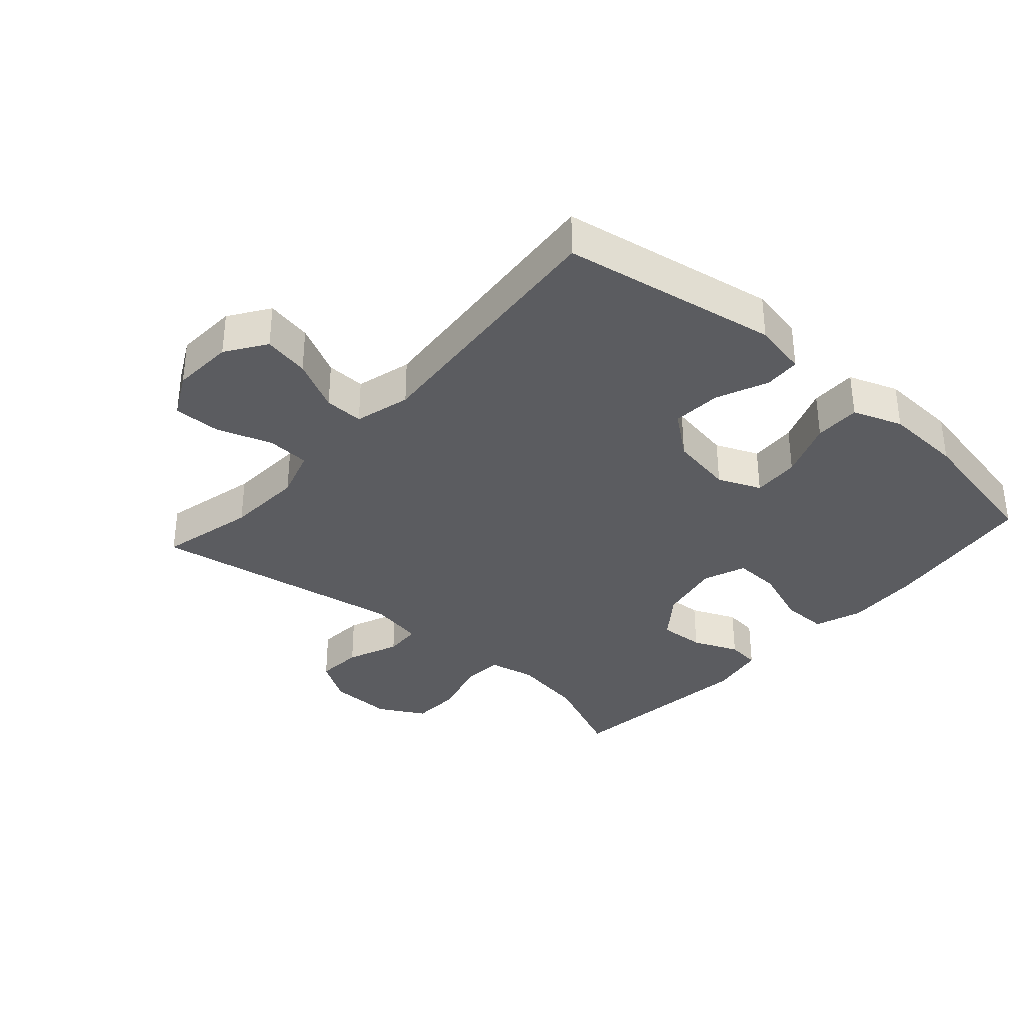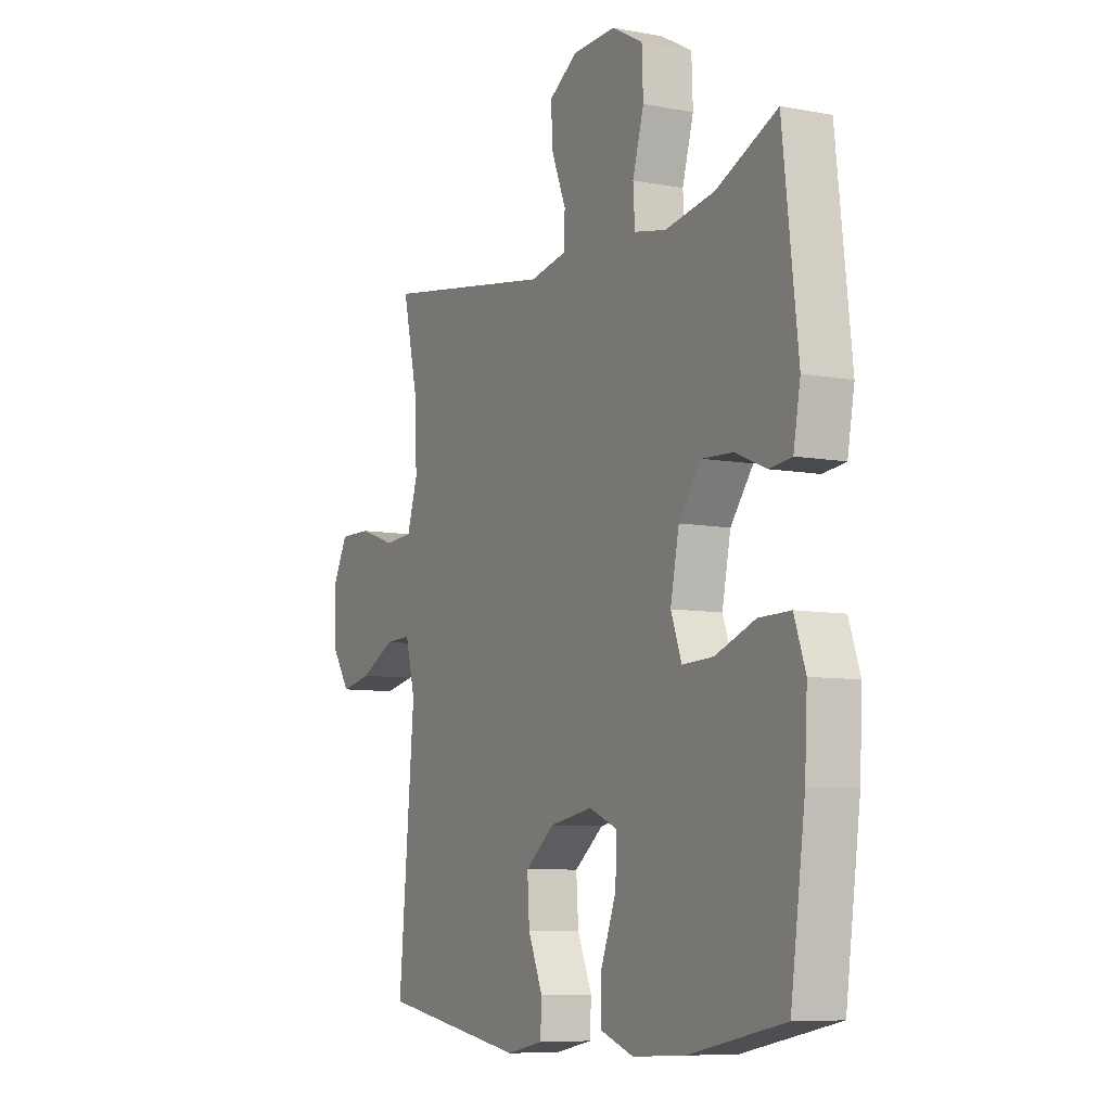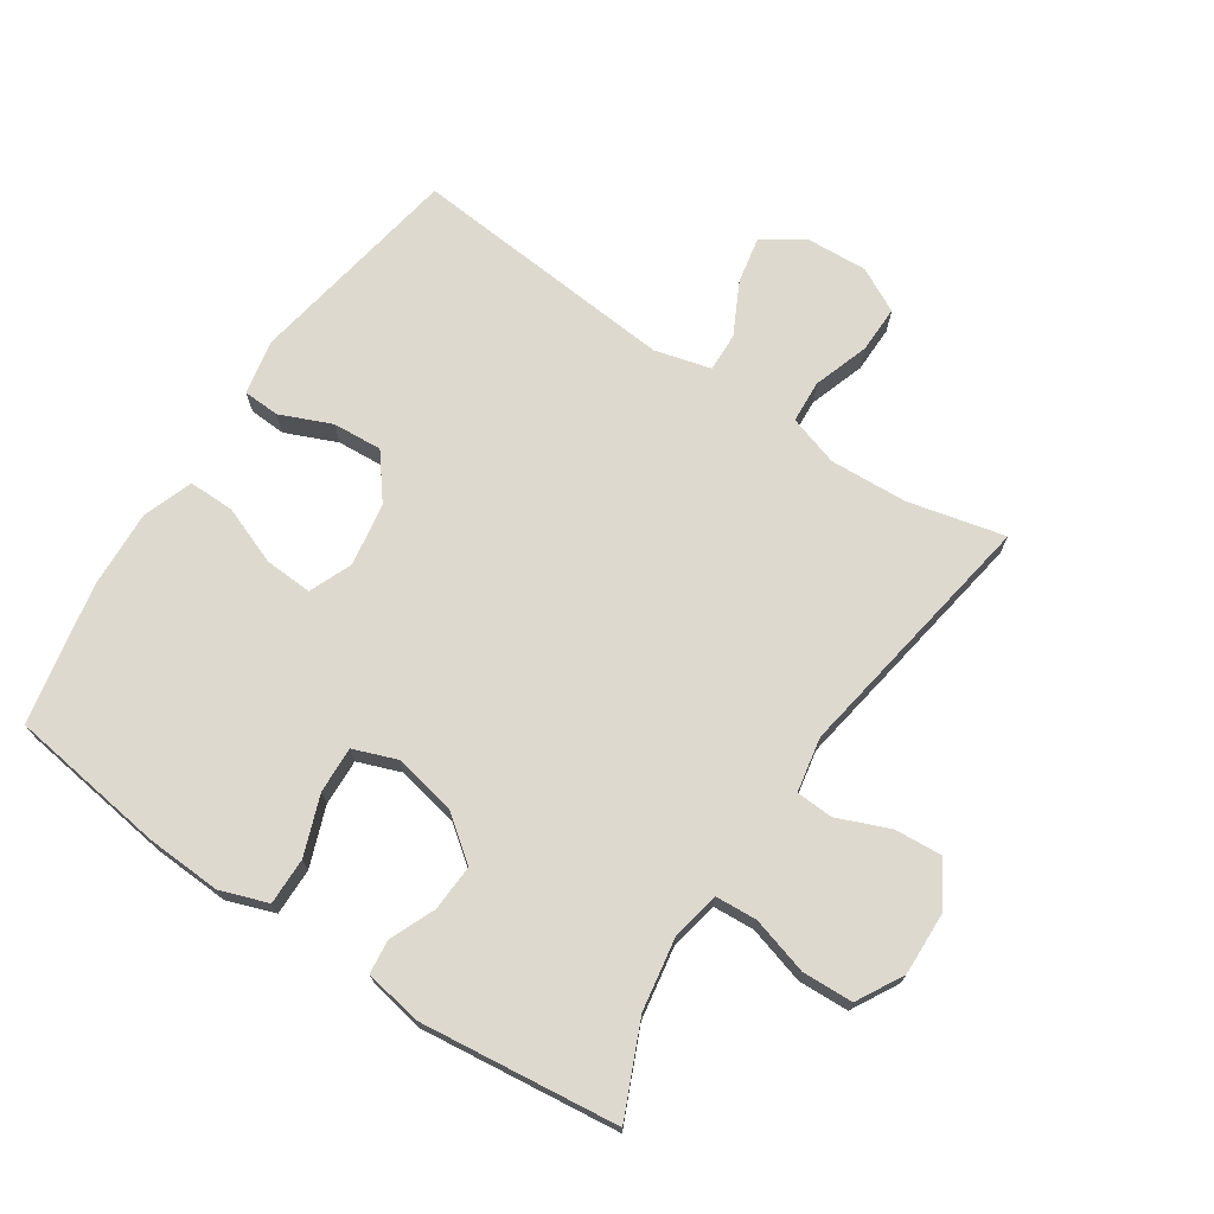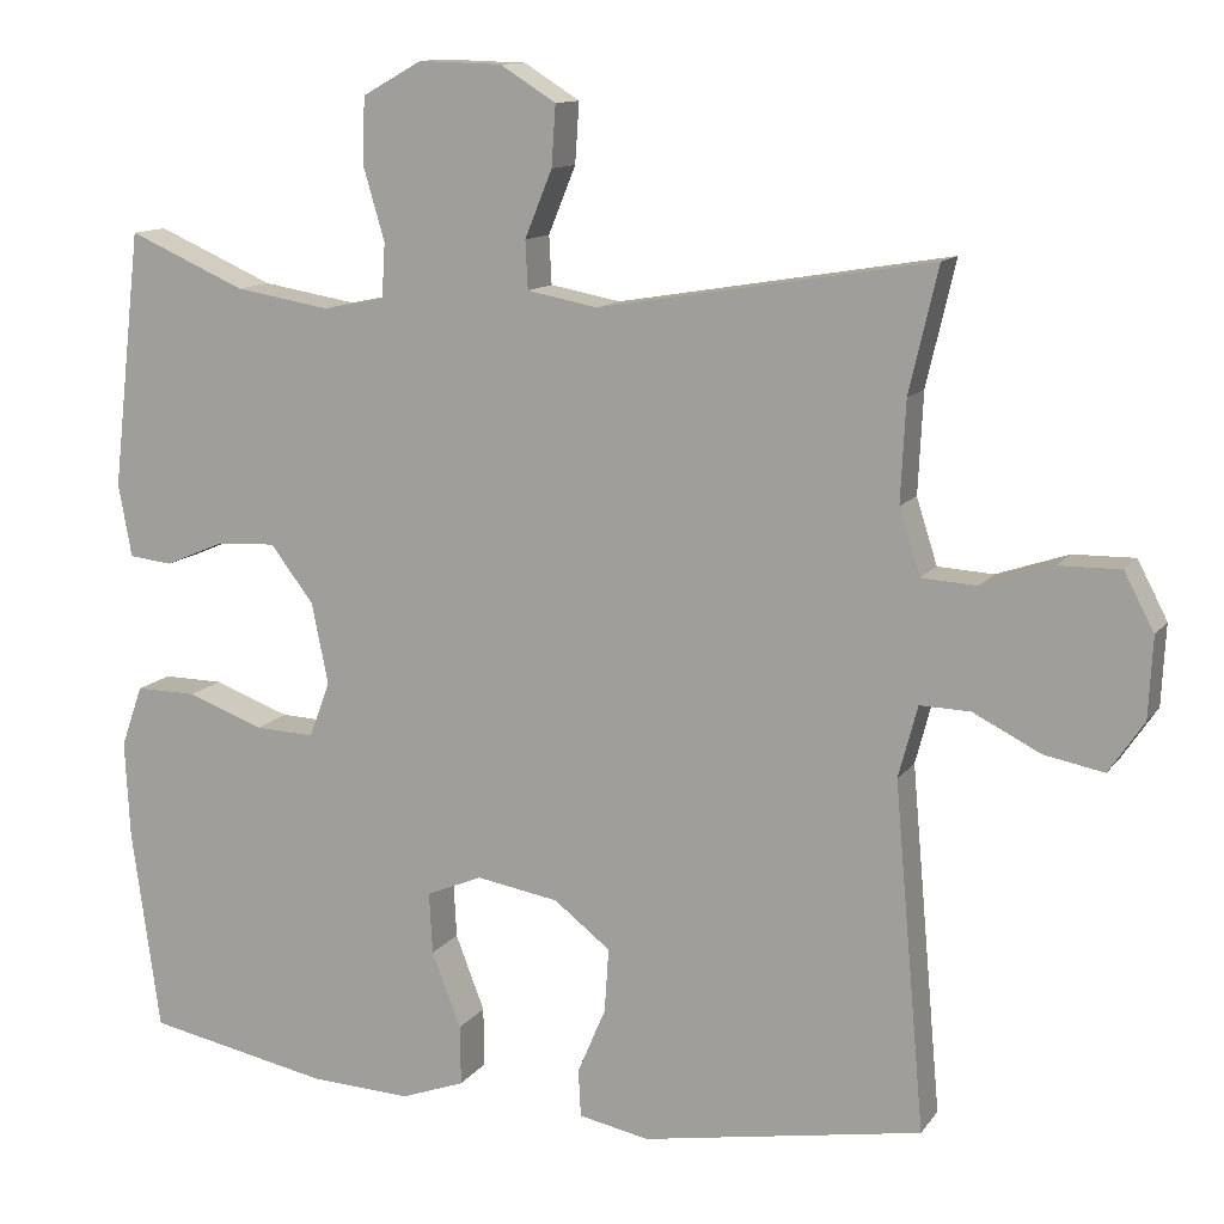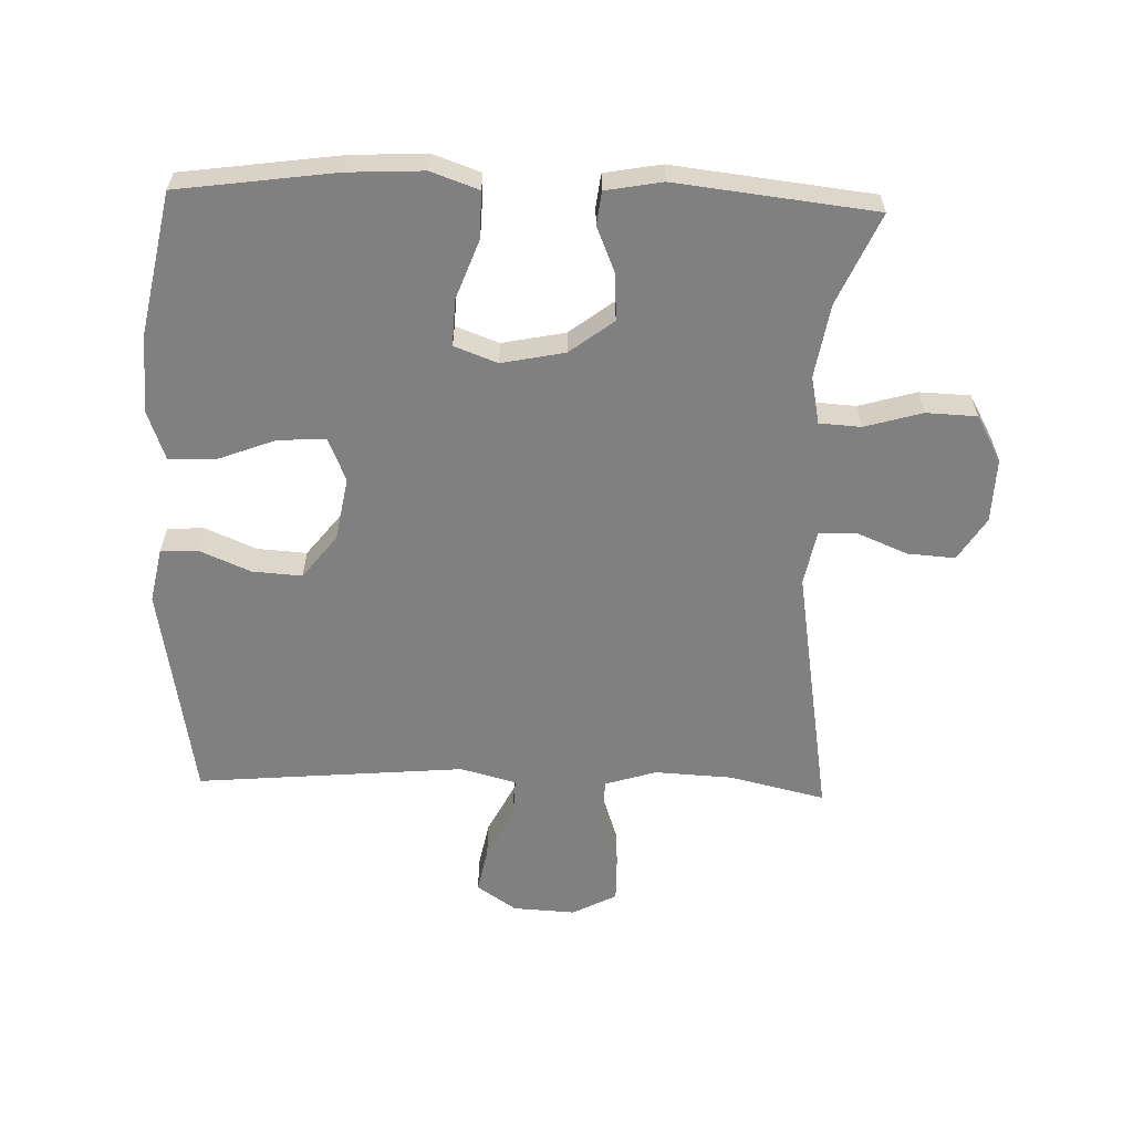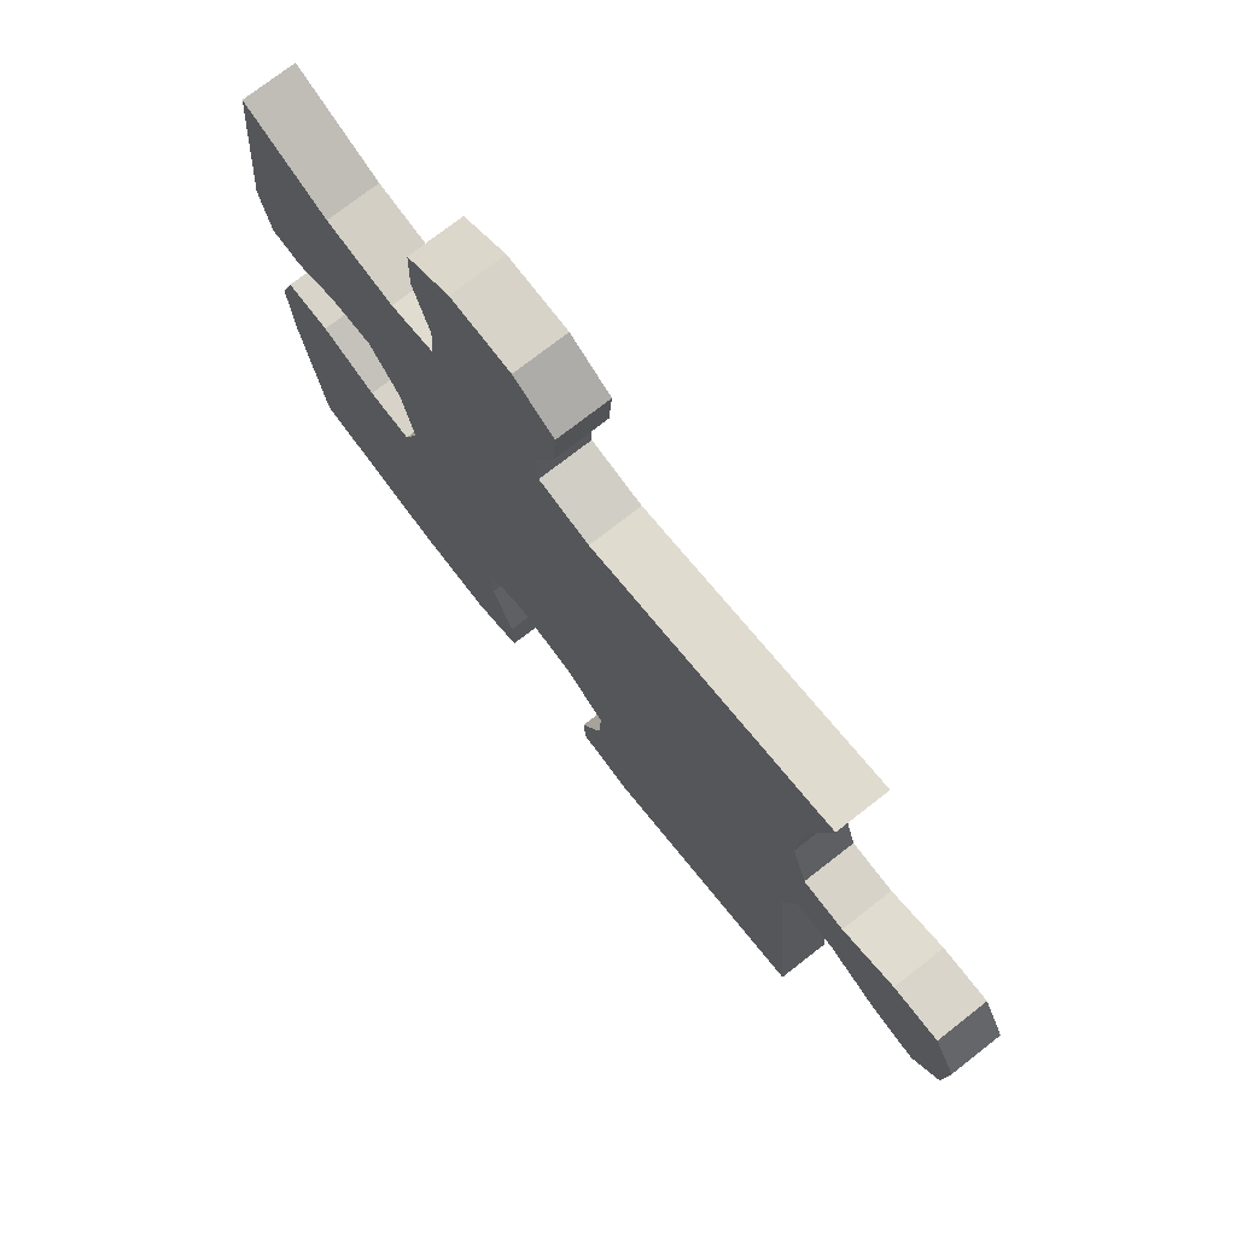
<metadata>
{"format":"obj","ext":"obj","renderer":"f3d","projection":"perspective","resolution":1024,"background":"white","views":[{"elev":-34.7,"azim":138.4,"up":"+Y"},{"elev":-8.0,"azim":-117.6,"up":"+Z"},{"elev":71.5,"azim":-56.4,"up":"+Y"},{"elev":12.0,"azim":21.7,"up":"+Z"},{"elev":-60.0,"azim":-91.9,"up":"+Y"},{"elev":75.0,"azim":52.1,"up":"+Z"}]}
</metadata>
<code>
v -0.5 0.07 0.5
v -0.359 0.07 0.438
v -0.245 0.07 0.419
v -0.171 0.07 0.434
v -0.167 0.07 0.499
v -0.193 0.07 0.588
v -0.19 0.07 0.667
v -0.118 0.07 0.707
v -0.018 0.07 0.704
v 0.049 0.07 0.662
v 0.044 0.07 0.589
v 0.011 0.07 0.508
v 0.014 0.07 0.45
v 0.099 0.07 0.434
v 0.5 0.07 0.5
v 0.465 0.07 0.35
v 0.459 0.07 0.229
v 0.484 0.07 0.15
v 0.551 0.07 0.146
v 0.637 0.07 0.175
v 0.711 0.07 0.176
v 0.747 0.07 0.107
v 0.742 0.07 0.01
v 0.7 0.07 -0.052
v 0.628 0.07 -0.038
v 0.547 0.07 0.003
v 0.486 0.07 0.005
v 0.463 0.07 -0.082
v 0.5 0.07 -0.5
v 0.162 0.07 -0.558
v 0.077 0.07 -0.541
v 0.074 0.07 -0.484
v 0.108 0.07 -0.404
v 0.113 0.07 -0.327
v 0.045 0.07 -0.274
v -0.054 0.07 -0.257
v -0.121 0.07 -0.285
v -0.117 0.07 -0.359
v -0.082 0.07 -0.45
v -0.081 0.07 -0.522
v -0.158 0.07 -0.55
v -0.28 0.07 -0.544
v -0.5 0.07 -0.5
v -0.534 0.07 -0.255
v -0.54 0.07 -0.138
v -0.514 0.07 -0.064
v -0.441 0.07 -0.065
v -0.349 0.07 -0.099
v -0.277 0.07 -0.102
v -0.252 0.07 -0.035
v -0.272 0.07 0.063
v -0.324 0.07 0.131
v -0.396 0.07 0.127
v -0.467 0.07 0.097
v -0.519 0.07 0.103
v -0.535 0.07 0.191
v -0.5 0 0.5
v -0.359 0 0.438
v -0.245 0 0.419
v -0.171 0 0.434
v -0.167 0 0.499
v -0.193 0 0.588
v -0.19 0 0.667
v -0.118 0 0.707
v -0.018 0 0.704
v 0.049 0 0.662
v 0.044 0 0.589
v 0.011 0 0.508
v 0.014 0 0.45
v 0.099 0 0.434
v 0.5 0 0.5
v 0.465 0 0.35
v 0.459 0 0.229
v 0.484 0 0.15
v 0.551 0 0.146
v 0.637 0 0.175
v 0.711 0 0.176
v 0.747 0 0.107
v 0.742 0 0.01
v 0.7 0 -0.052
v 0.628 0 -0.038
v 0.547 0 0.003
v 0.486 0 0.005
v 0.463 0 -0.082
v 0.5 0 -0.5
v 0.162 0 -0.558
v 0.077 0 -0.541
v 0.074 0 -0.484
v 0.108 0 -0.404
v 0.113 0 -0.327
v 0.045 0 -0.274
v -0.054 0 -0.257
v -0.121 0 -0.285
v -0.117 0 -0.359
v -0.082 0 -0.45
v -0.081 0 -0.522
v -0.158 0 -0.55
v -0.28 0 -0.544
v -0.5 0 -0.5
v -0.534 0 -0.255
v -0.54 0 -0.138
v -0.514 0 -0.064
v -0.441 0 -0.065
v -0.349 0 -0.099
v -0.277 0 -0.102
v -0.252 0 -0.035
v -0.272 0 0.063
v -0.324 0 0.131
v -0.396 0 0.127
v -0.467 0 0.097
v -0.519 0 0.103
v -0.535 0 0.191
f 53 54 55 56
f 52 53 56 1
f 51 52 1 2
f 45 46 47 48
f 45 48 49
f 44 45 49
f 43 44 49
f 42 43 49
f 41 42 49 50
f 38 39 40 41
f 37 38 41 50
f 30 31 32 33
f 28 29 30 33
f 27 28 33 34
f 23 24 25 26
f 23 26 27
f 22 23 27
f 19 20 21 22
f 18 19 22 27
f 17 18 27 34
f 14 15 16
f 13 14 16 17
f 9 10 11 12
f 9 12 13
f 8 9 13
f 5 6 7 8
f 4 5 8 13
f 3 4 13 17
f 51 2 3 17
f 36 37 50 51
f 35 36 51 17
f 17 34 35
f 112 111 110 109
f 57 112 109 108
f 58 57 108 107
f 104 103 102 101
f 105 104 101
f 105 101 100
f 105 100 99
f 105 99 98
f 106 105 98 97
f 97 96 95 94
f 106 97 94 93
f 89 88 87 86
f 89 86 85 84
f 90 89 84 83
f 82 81 80 79
f 83 82 79
f 83 79 78
f 78 77 76 75
f 83 78 75 74
f 90 83 74 73
f 72 71 70
f 73 72 70 69
f 68 67 66 65
f 69 68 65
f 69 65 64
f 64 63 62 61
f 69 64 61 60
f 73 69 60 59
f 73 59 58 107
f 107 106 93 92
f 73 107 92 91
f 91 90 73
f 1 57 58 2
f 2 58 59 3
f 3 59 60 4
f 4 60 61 5
f 5 61 62 6
f 6 62 63 7
f 7 63 64 8
f 8 64 65 9
f 9 65 66 10
f 10 66 67 11
f 11 67 68 12
f 12 68 69 13
f 13 69 70 14
f 14 70 71 15
f 15 71 72 16
f 16 72 73 17
f 17 73 74 18
f 18 74 75 19
f 19 75 76 20
f 20 76 77 21
f 21 77 78 22
f 22 78 79 23
f 23 79 80 24
f 24 80 81 25
f 25 81 82 26
f 26 82 83 27
f 27 83 84 28
f 28 84 85 29
f 29 85 86 30
f 30 86 87 31
f 31 87 88 32
f 32 88 89 33
f 33 89 90 34
f 34 90 91 35
f 35 91 92 36
f 36 92 93 37
f 37 93 94 38
f 38 94 95 39
f 39 95 96 40
f 40 96 97 41
f 41 97 98 42
f 42 98 99 43
f 43 99 100 44
f 44 100 101 45
f 45 101 102 46
f 46 102 103 47
f 47 103 104 48
f 48 104 105 49
f 49 105 106 50
f 50 106 107 51
f 51 107 108 52
f 52 108 109 53
f 53 109 110 54
f 54 110 111 55
f 55 111 112 56
f 56 112 57 1

</code>
